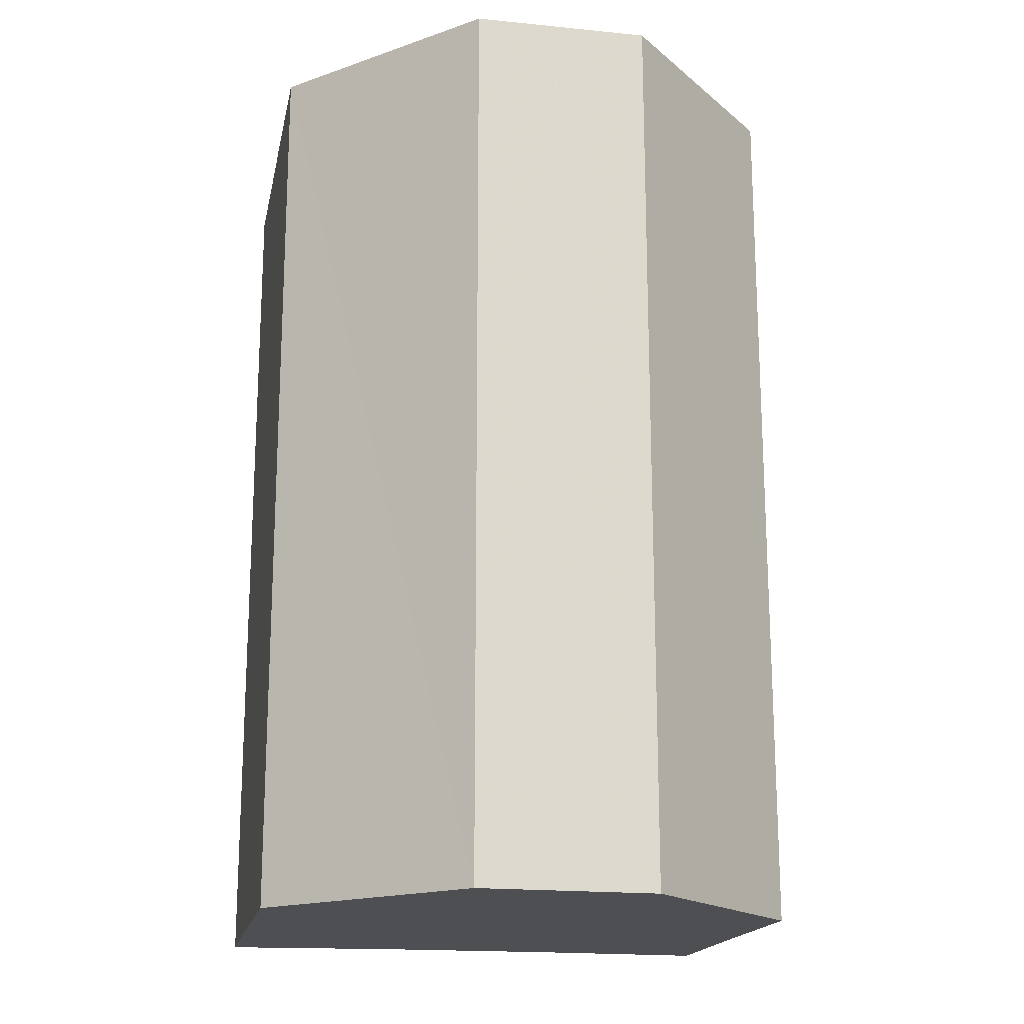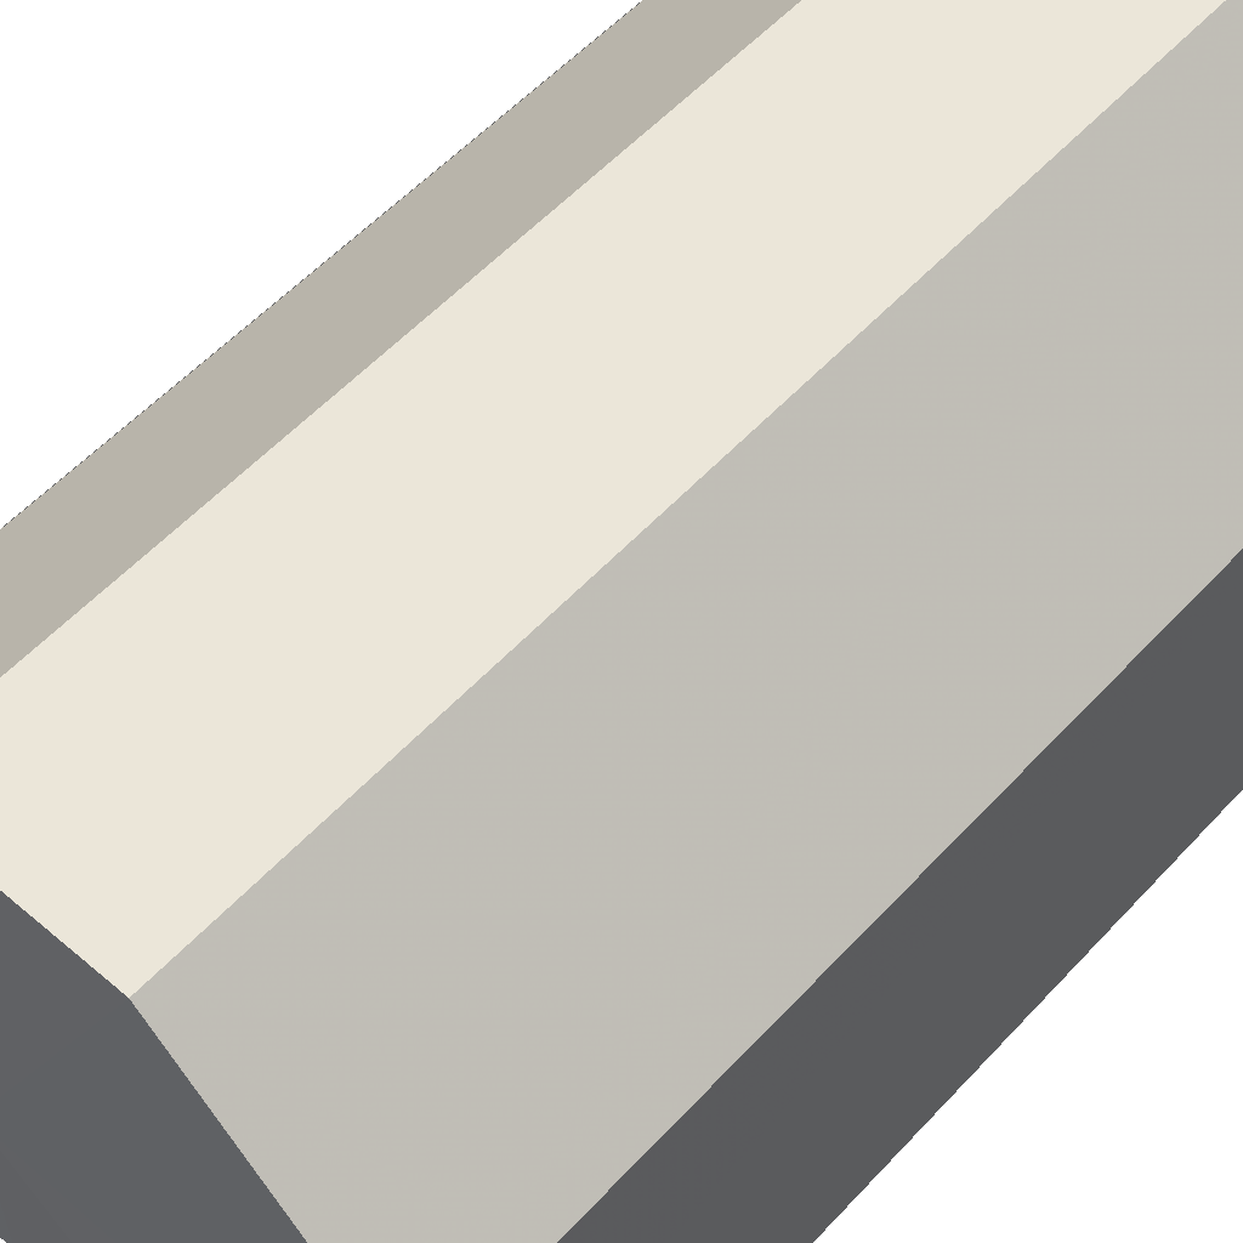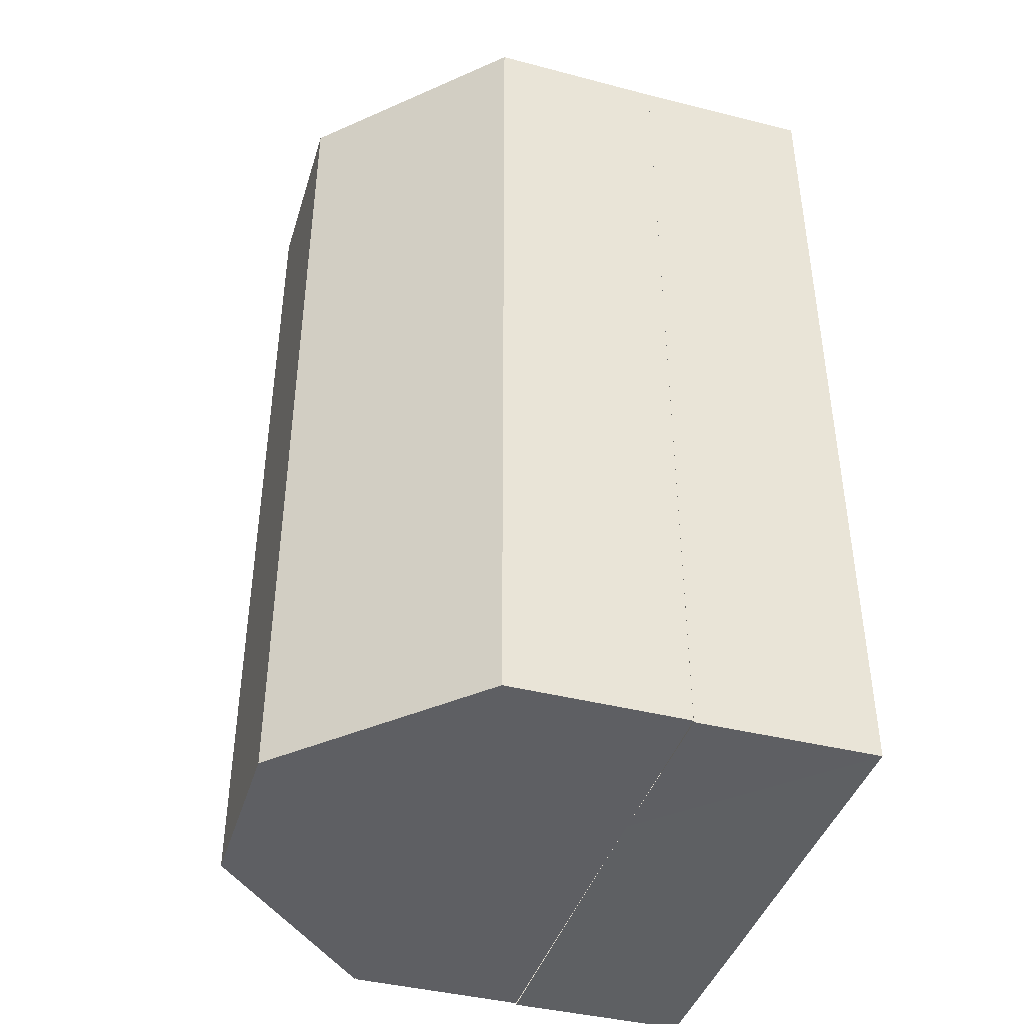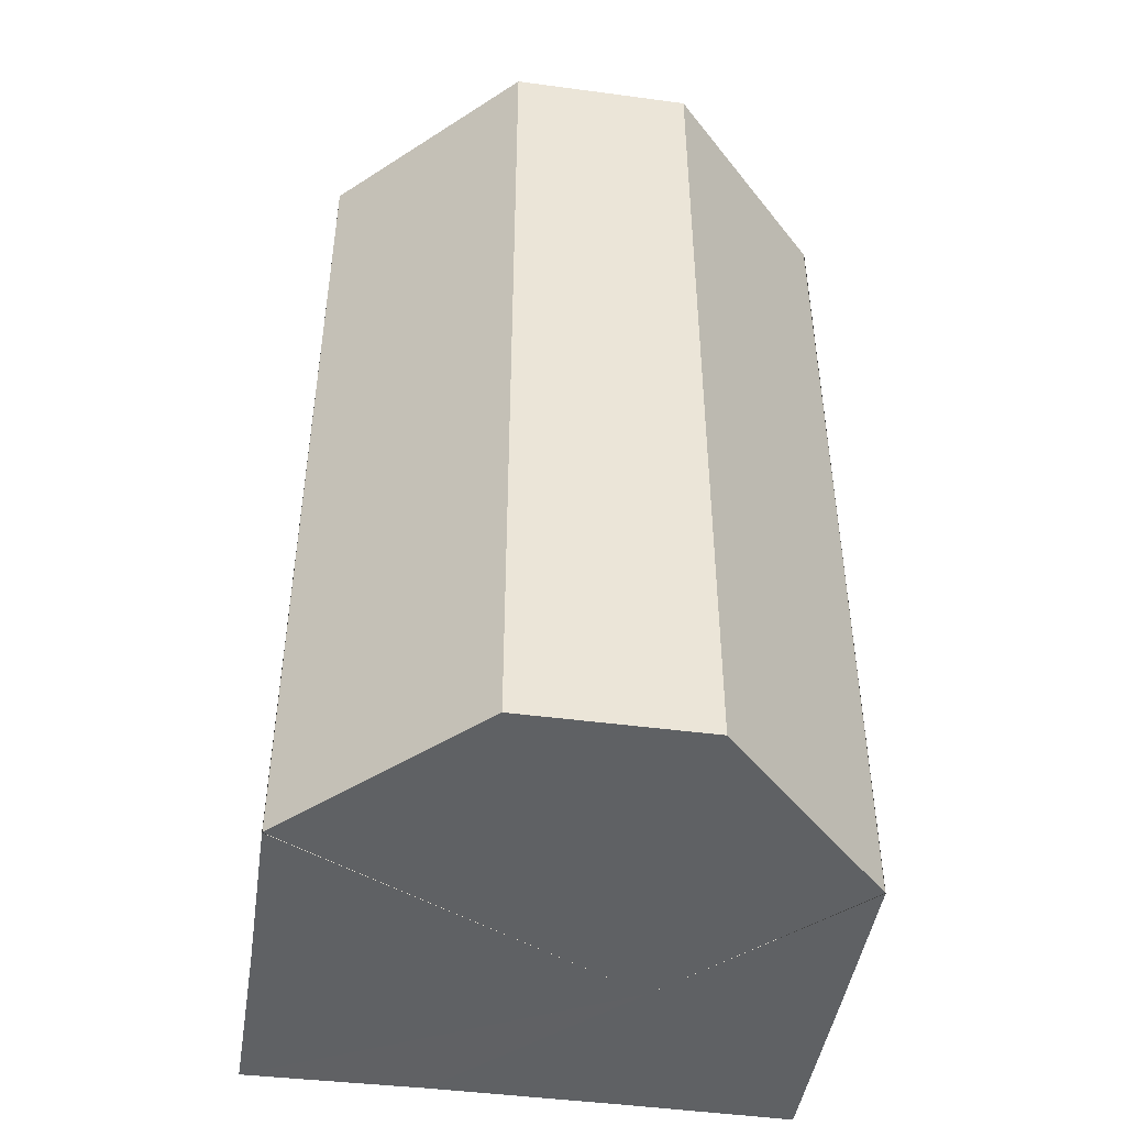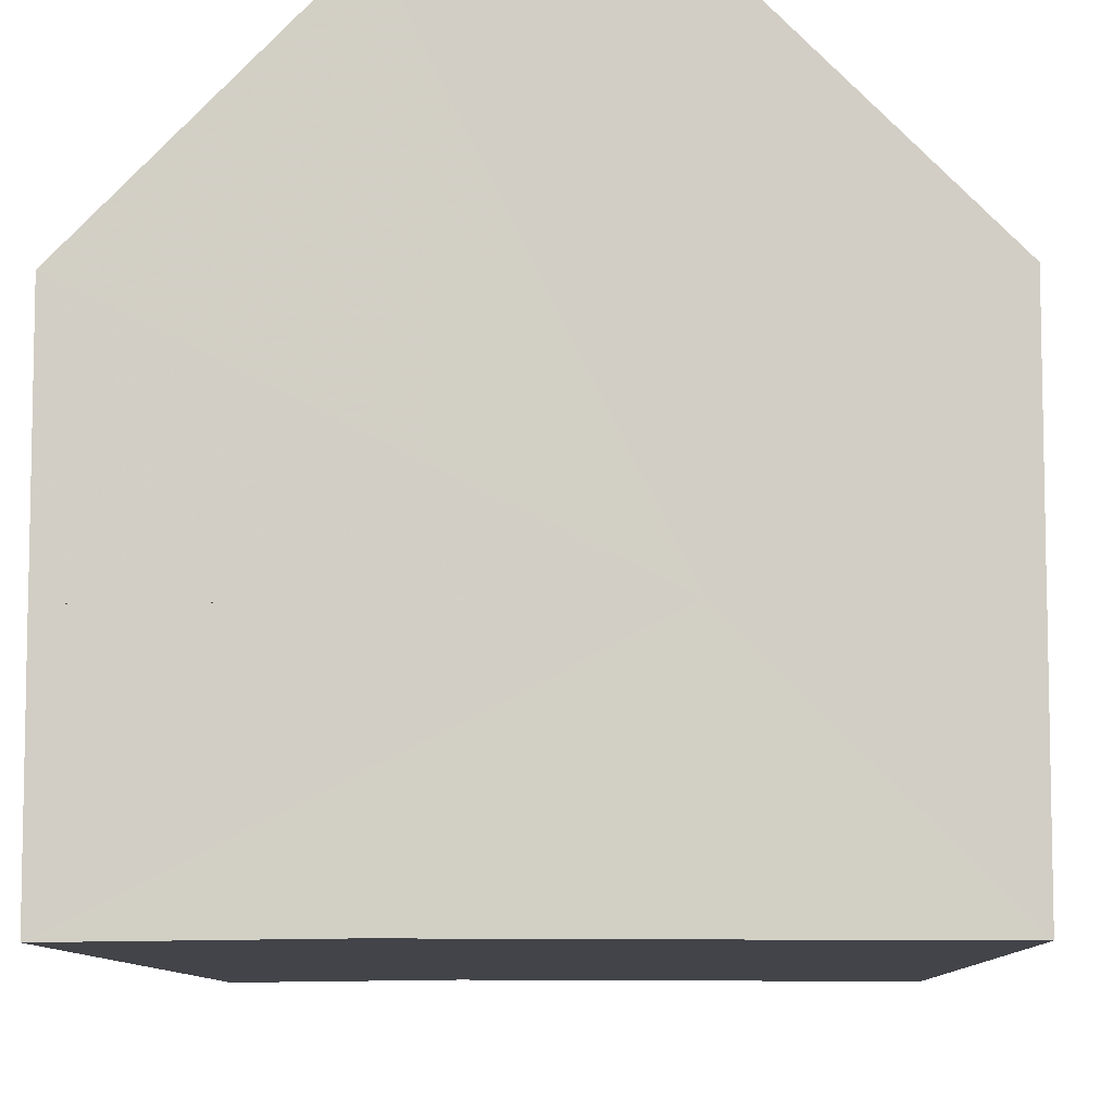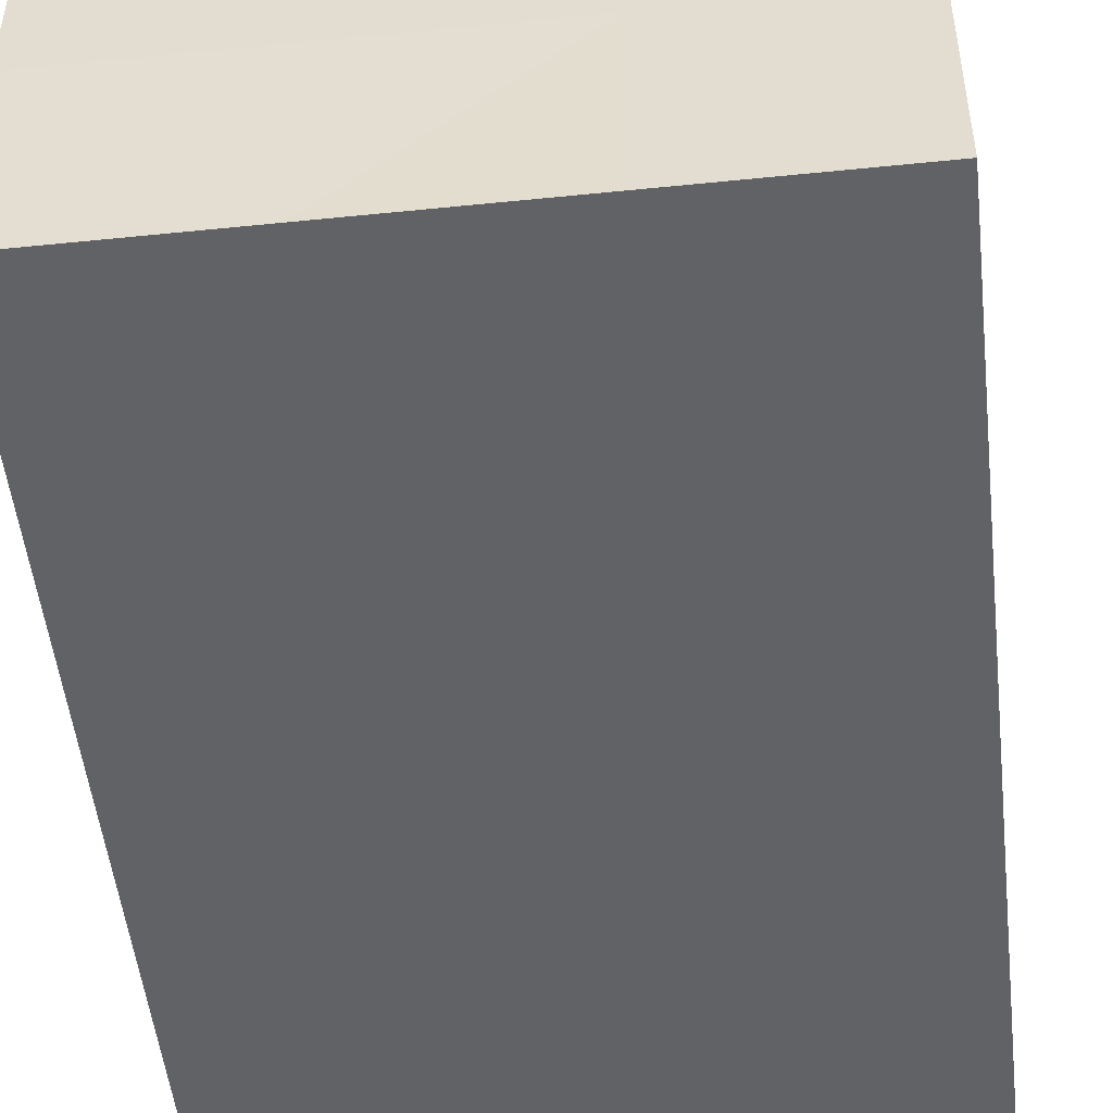
<metadata>
{"format":"obj","ext":"obj","renderer":"f3d","projection":"perspective","resolution":1024,"background":"white","views":[{"elev":-17.8,"azim":168.8,"up":"+Z"},{"elev":55.7,"azim":41.9,"up":"+Y"},{"elev":-41.8,"azim":-107.0,"up":"+Z"},{"elev":-45.8,"azim":171.3,"up":"+Z"},{"elev":-8.4,"azim":-178.3,"up":"+Y"},{"elev":-50.5,"azim":-173.6,"up":"+Y"}]}
</metadata>
<code>
o 4961
v 2168 1902 6.292
v 2168 1902 6.292
v 2168 1902 6.343
v 2168 1902 6.292
v 2168 1902 6.343
v 2168 1902 6.292
v 2168 1902 6.343
v 2168 1902 6.292
v 2168 1902 6.343
v 2168 1902 6.292
v 2168 1902 6.343
v 2168 1902 6.292
v 2168 1902 6.343
v 2168 1902 6.292
v 2168 1902 6.292
v 2168 1902 6.292
v 2168 1902 6.292
v 2168 1902 6.292
v 2168 1902 6.343
v 2168 1902 6.343
v 2168 1902 6.292
v 2168 1902 6.292
v 2168 1902 6.292
v 2168 1902 6.292
v 2168 1902 6.292
v 2168 1902 6.292
v 2168 1902 6.292
v 2168 1902 6.292
v 2168 1902 6.292
v 2168 1902 6.292
v 2168 1902 6.292
v 2168 1902 6.343
v 2168 1902 6.292
v 2168 1902 6.343
v 2168 1902 6.292
v 2168 1902 6.292
v 2168 1902 6.343
v 2168 1902 6.343
v 2168 1902 6.292
v 2168 1902 6.343
v 2168 1902 6.292
v 2168 1902 6.292
v 2168 1902 6.343
v 2168 1902 6.292
v 2168 1902 6.343
v 2168 1902 6.292
v 2168 1902 6.343
v 2168 1902 6.343
v 2168 1902 6.292
v 2168 1902 6.343
v 2168 1902 6.292
v 2168 1902 6.343
v 2168 1902 6.292
v 2168 1902 6.343
v 2168 1902 6.292
v 2168 1902 6.292
v 2168 1902 6.343
v 2168 1902 6.343
v 2168 1902 6.292
v 2168 1902 6.343
v 2168 1902 6.292
v 2168 1902 6.292
v 2168 1902 6.343
v 2168 1902 6.343
v 2168 1902 6.343
v 2168 1902 6.343
v 2168 1902 6.343
v 2168 1902 6.343
v 2168 1902 6.343
v 2168 1902 6.343
v 2168 1902 6.343
v 2168 1902 6.343
v 2168 1902 6.343
v 2168 1902 6.343
v 2168 1902 6.343
v 2168 1902 6.343
v 2168 1902 6.343
v 2168 1902 6.343
f 1 2 3
f 2 4 5
f 6 1 7
f 7 8 9
f 9 10 11
f 11 12 13
f 14 15 12
f 14 12 16
f 14 16 17
f 14 17 18
f 19 18 20
f 14 18 21
f 14 22 23
f 14 24 25
f 14 26 27
f 14 28 26
f 14 29 28
f 30 31 32
f 32 33 34
f 35 36 37
f 38 39 40
f 41 42 43
f 42 44 45
f 44 46 47
f 48 49 50
f 50 51 52
f 52 53 54
f 55 56 57
f 58 59 60
f 61 62 63
f 64 65 66
f 64 67 65
f 64 68 67
f 64 66 69
f 64 69 70
f 64 71 72
f 64 73 74
f 64 75 76
f 64 76 77
f 64 77 78

</code>
